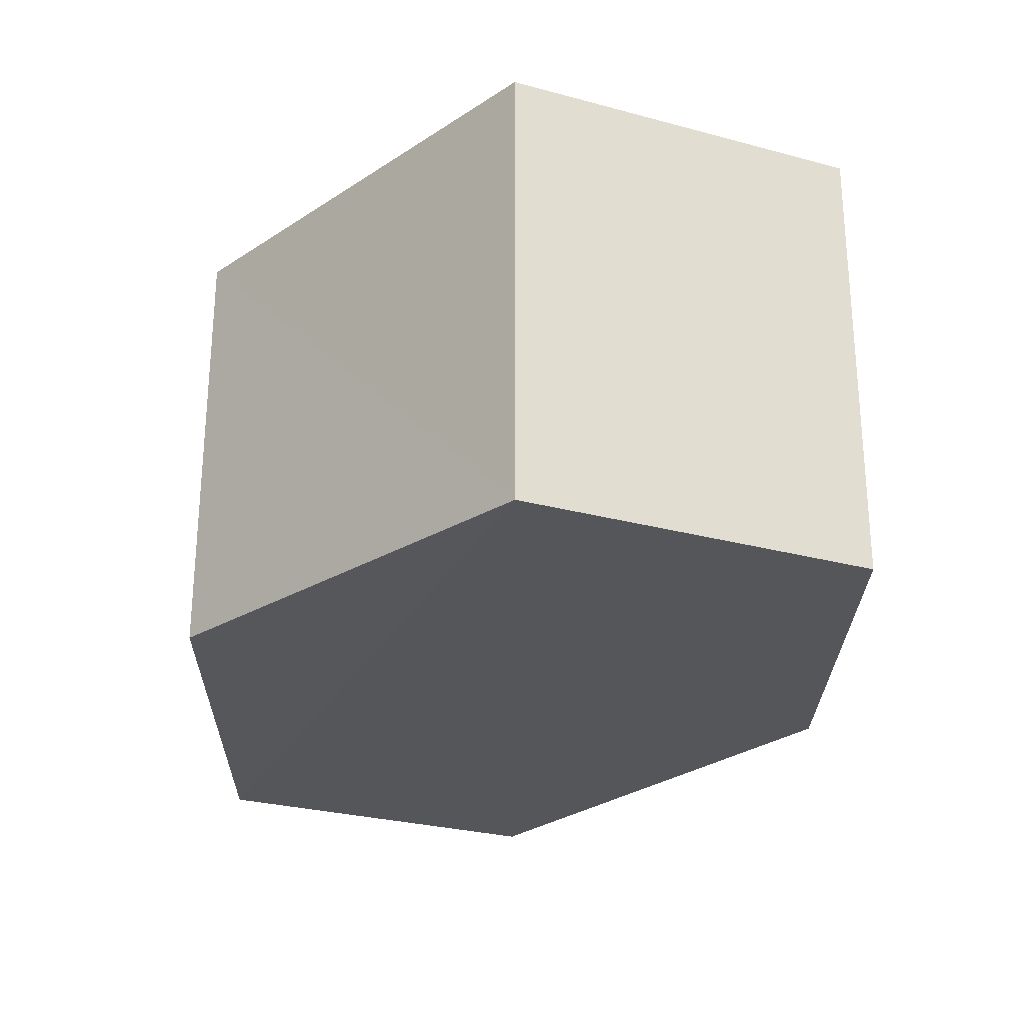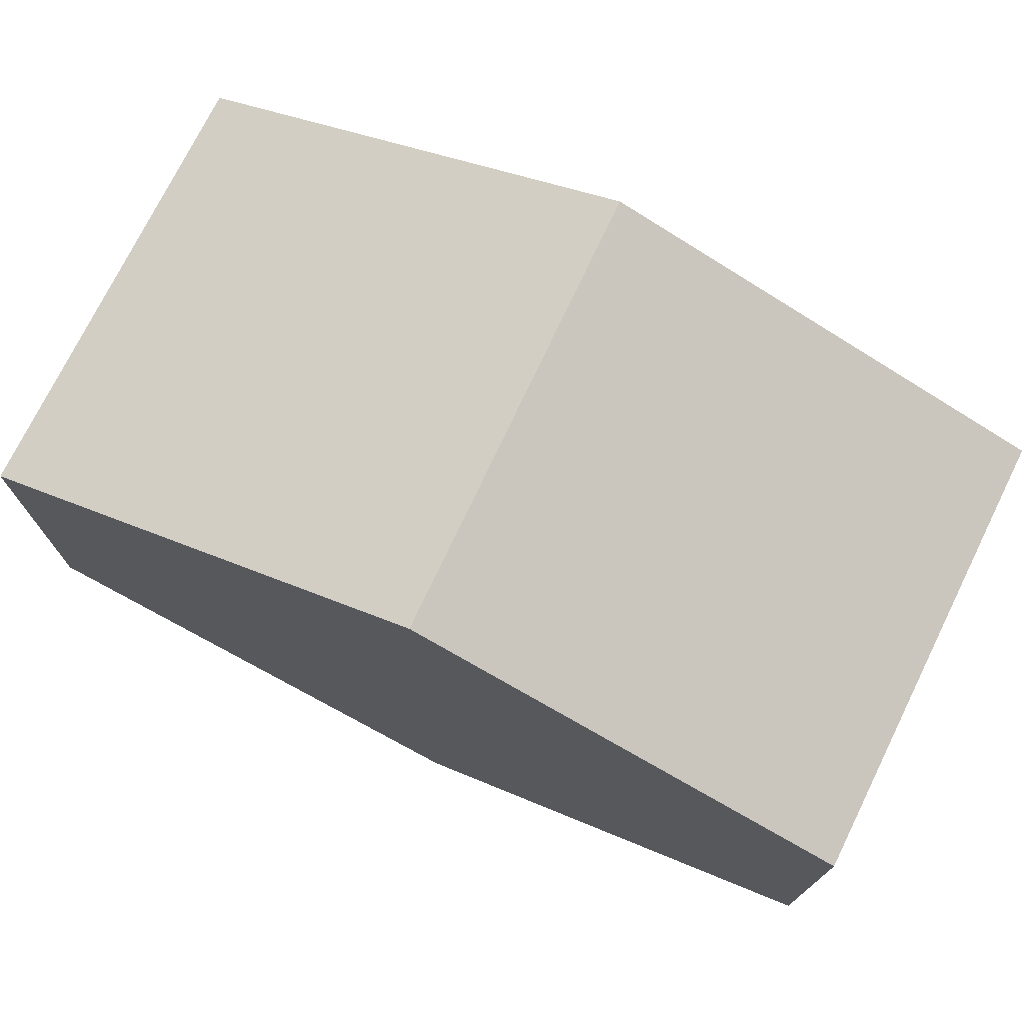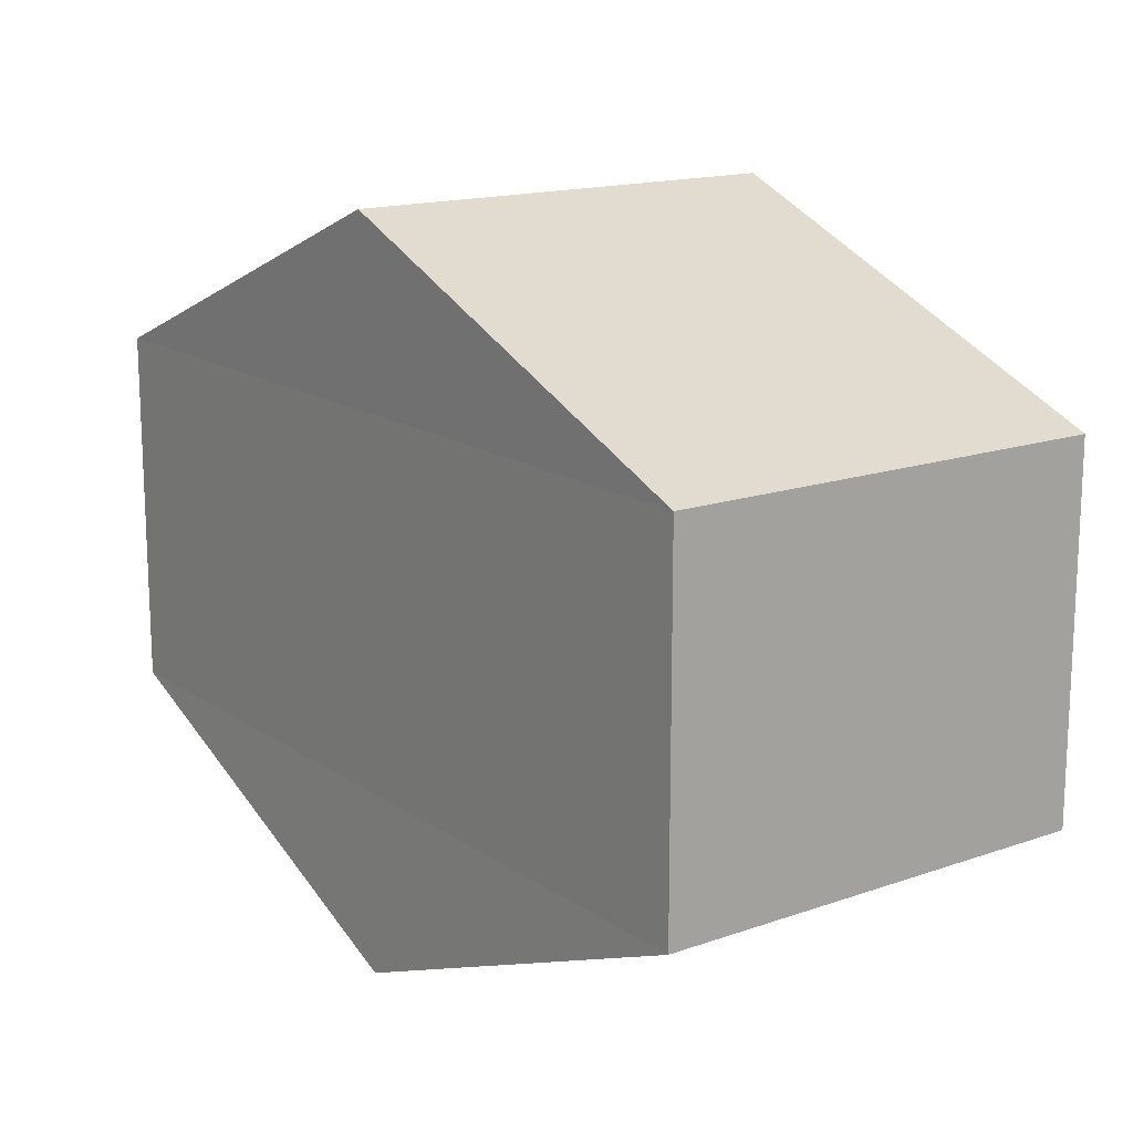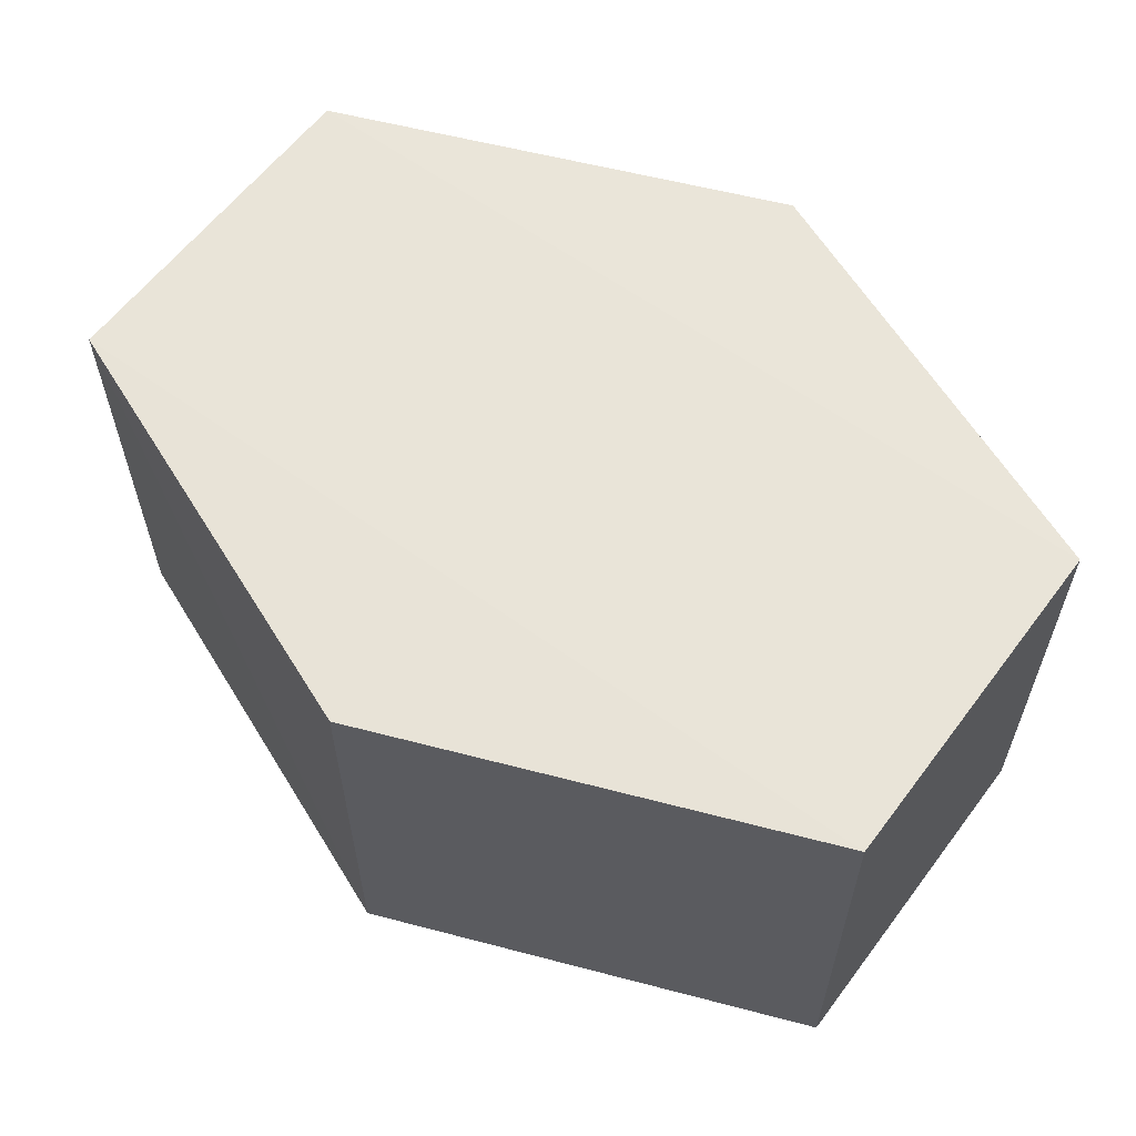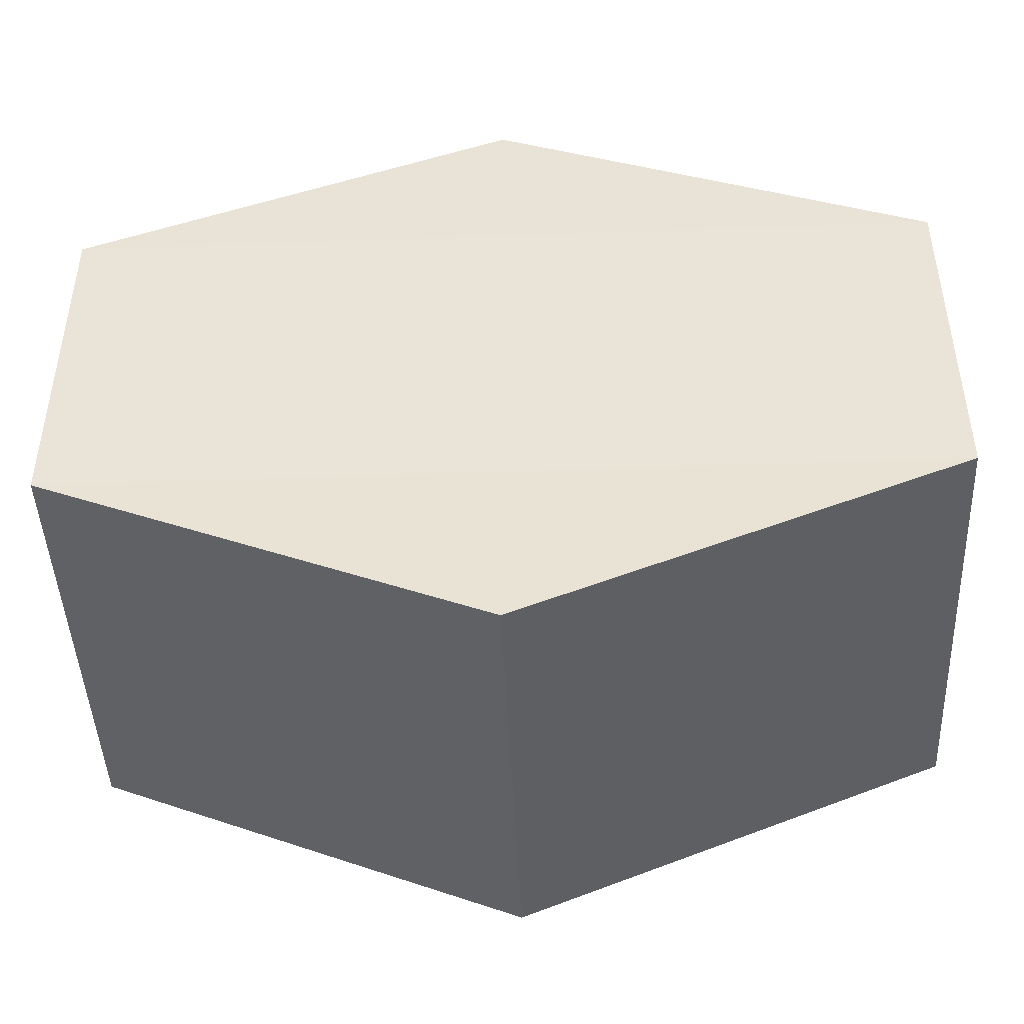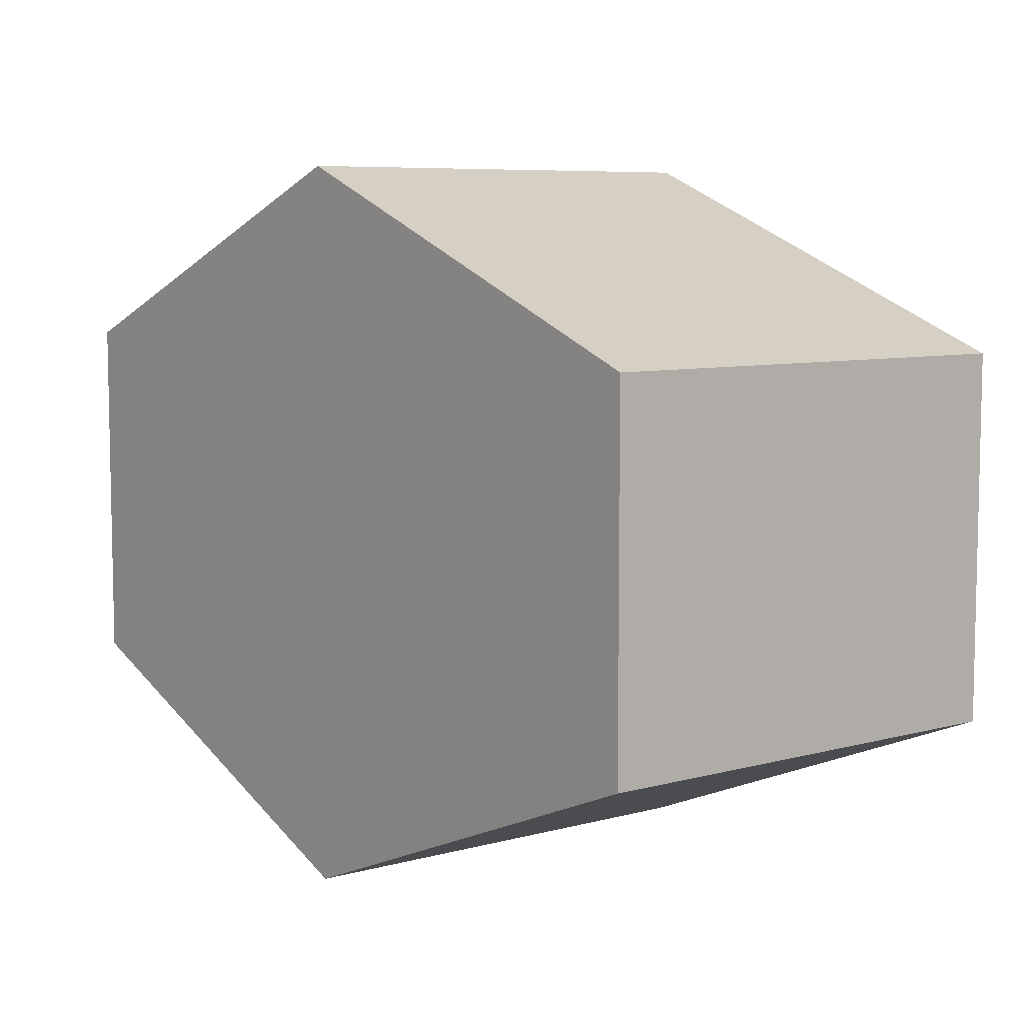
<metadata>
{"format":"obj","ext":"obj","renderer":"f3d","projection":"perspective","resolution":1024,"background":"white","views":[{"elev":-26.2,"azim":67.8,"up":"+Y"},{"elev":74.3,"azim":25.2,"up":"+Z"},{"elev":15.5,"azim":53.7,"up":"+Z"},{"elev":60.1,"azim":37.1,"up":"+Y"},{"elev":-45.5,"azim":2.4,"up":"+Z"},{"elev":7.3,"azim":-128.7,"up":"+Z"}]}
</metadata>
<code>
o 10298
v 2217 1883 13.8
v 2217 1883 13.79
v 2217 1883 13.8
v 2217 1883 13.79
v 2217 1883 13.79
v 2217 1883 13.79
v 2217 1883 13.79
v 2217 1883 13.79
v 2217 1883 13.79
v 2217 1883 13.8
v 2217 1883 13.79
v 2217 1883 13.79
v 2217 1883 13.8
v 2217 1883 13.81
v 2217 1883 13.8
v 2217 1883 13.81
v 2217 1883 13.8
v 2217 1883 13.81
v 2217 1883 13.79
v 2217 1883 13.8
v 2217 1883 13.79
v 2217 1883 13.79
v 2217 1883 13.79
v 2217 1883 13.79
v 2217 1883 13.79
v 2217 1883 13.8
v 2217 1883 13.81
v 2217 1883 13.8
v 2217 1883 13.81
v 2217 1883 13.8
v 2217 1883 13.81
v 2217 1883 13.79
f 1 2 3
f 4 2 5
f 6 7 4
f 8 9 6
f 7 10 11
f 12 11 10
f 13 10 14
f 8 15 13
f 16 1 13
f 17 18 16
f 15 19 20
f 21 19 22
f 23 12 21
f 24 25 23
f 24 1 26
f 27 15 26
f 28 29 27
f 26 30 31
f 12 30 32
f 7 32 30

</code>
